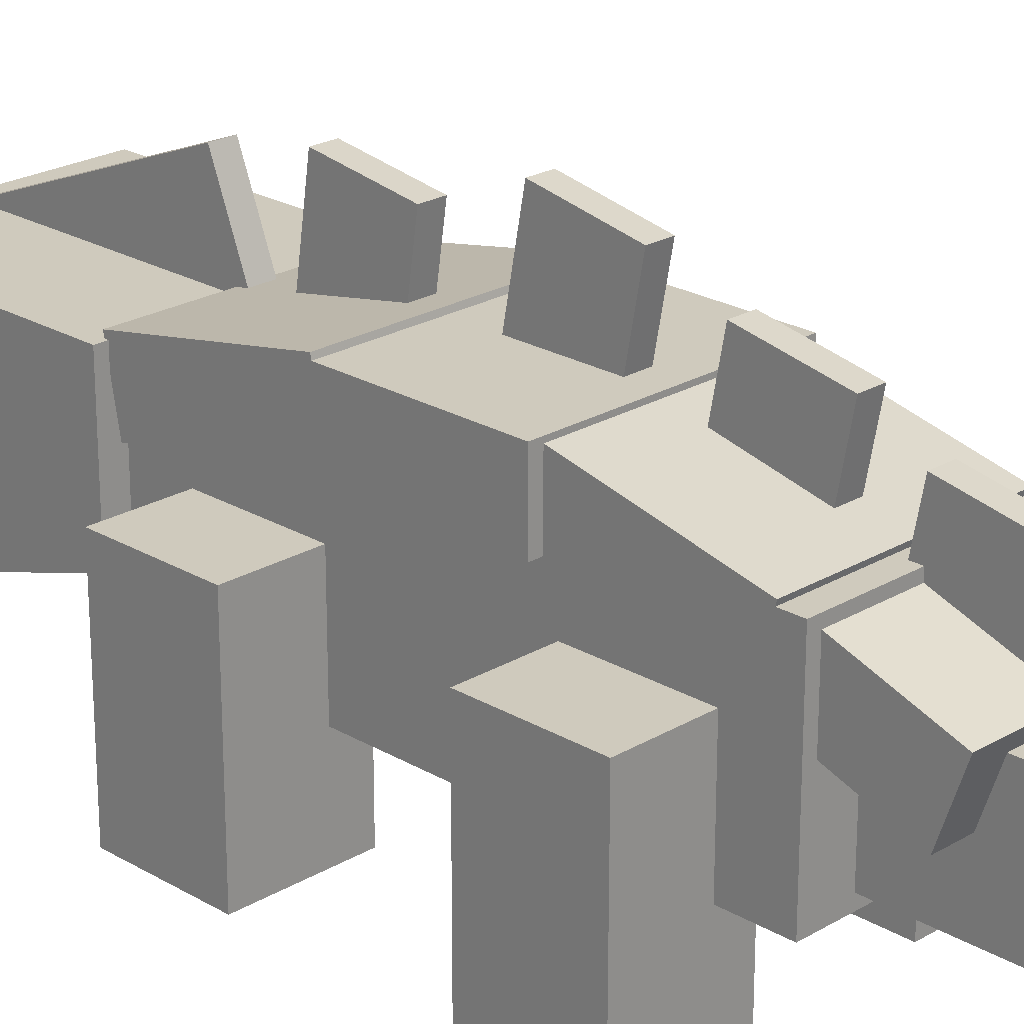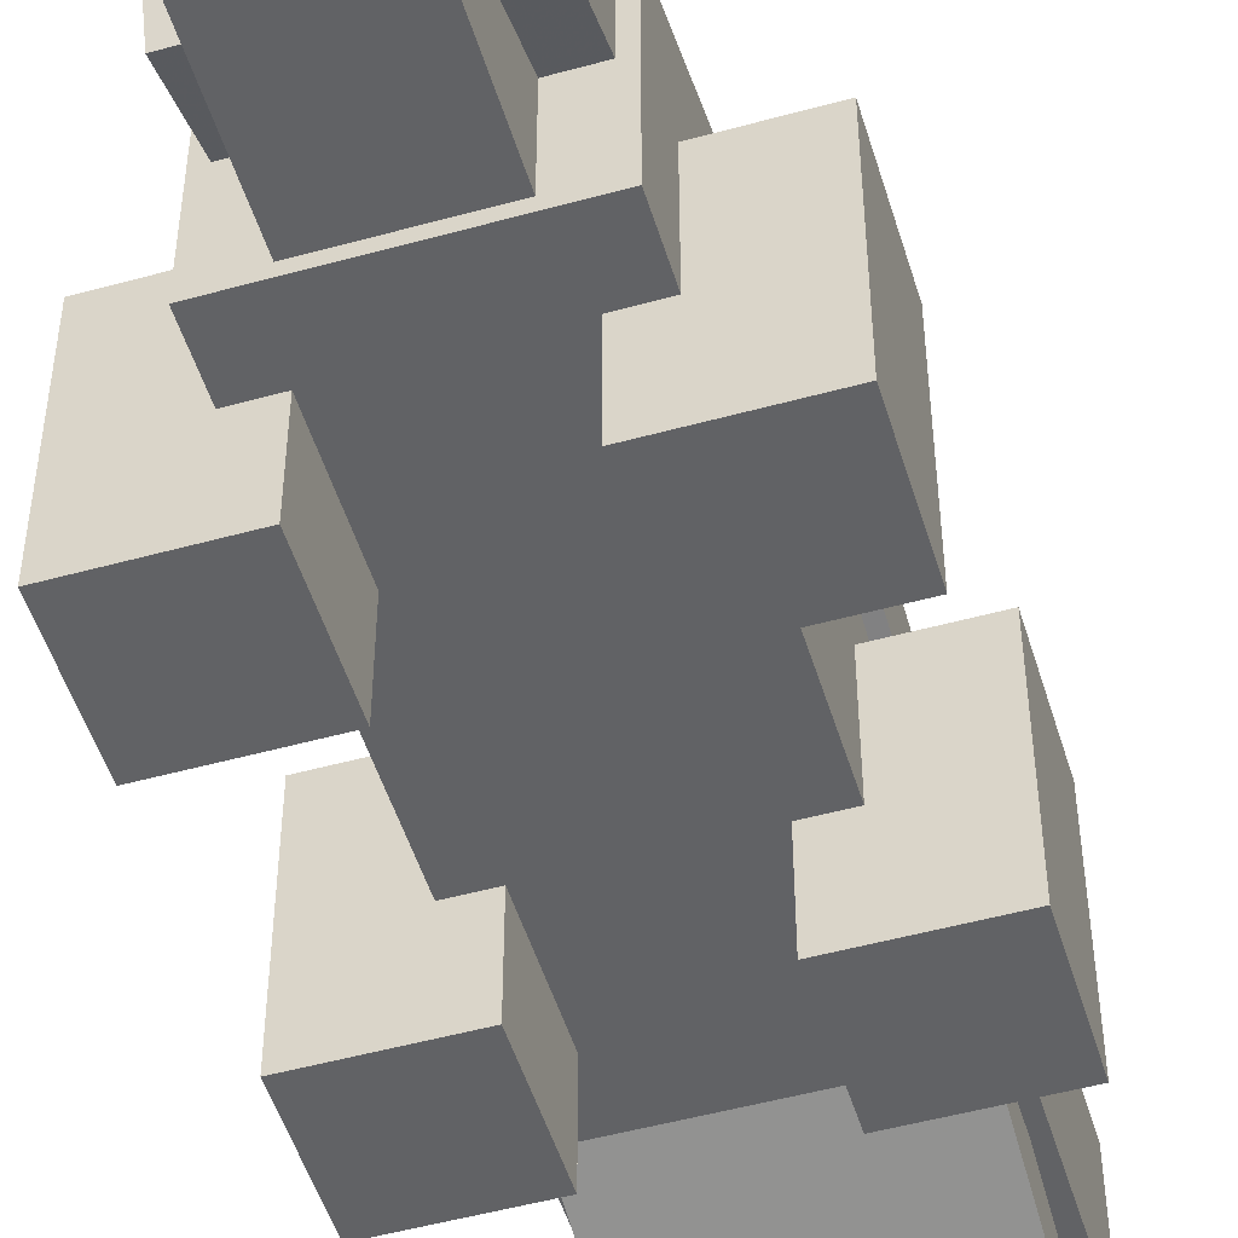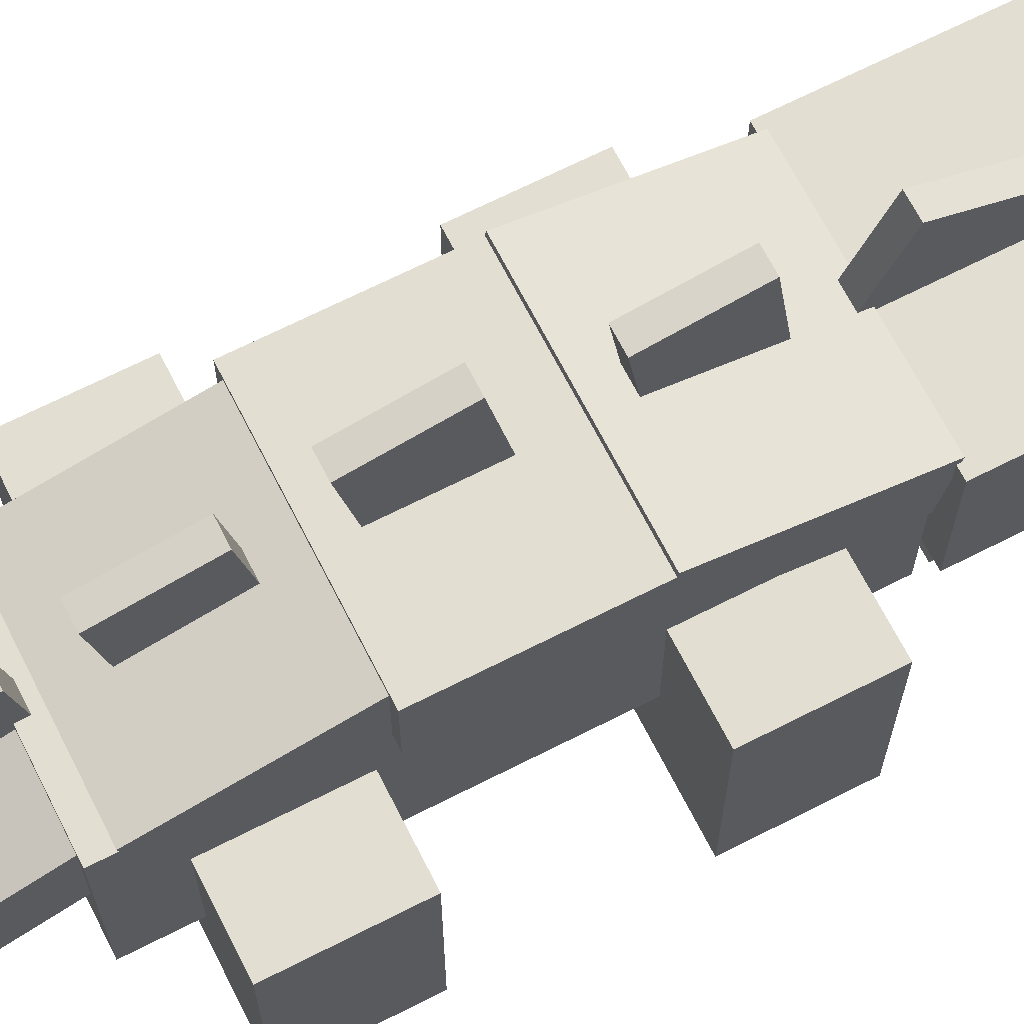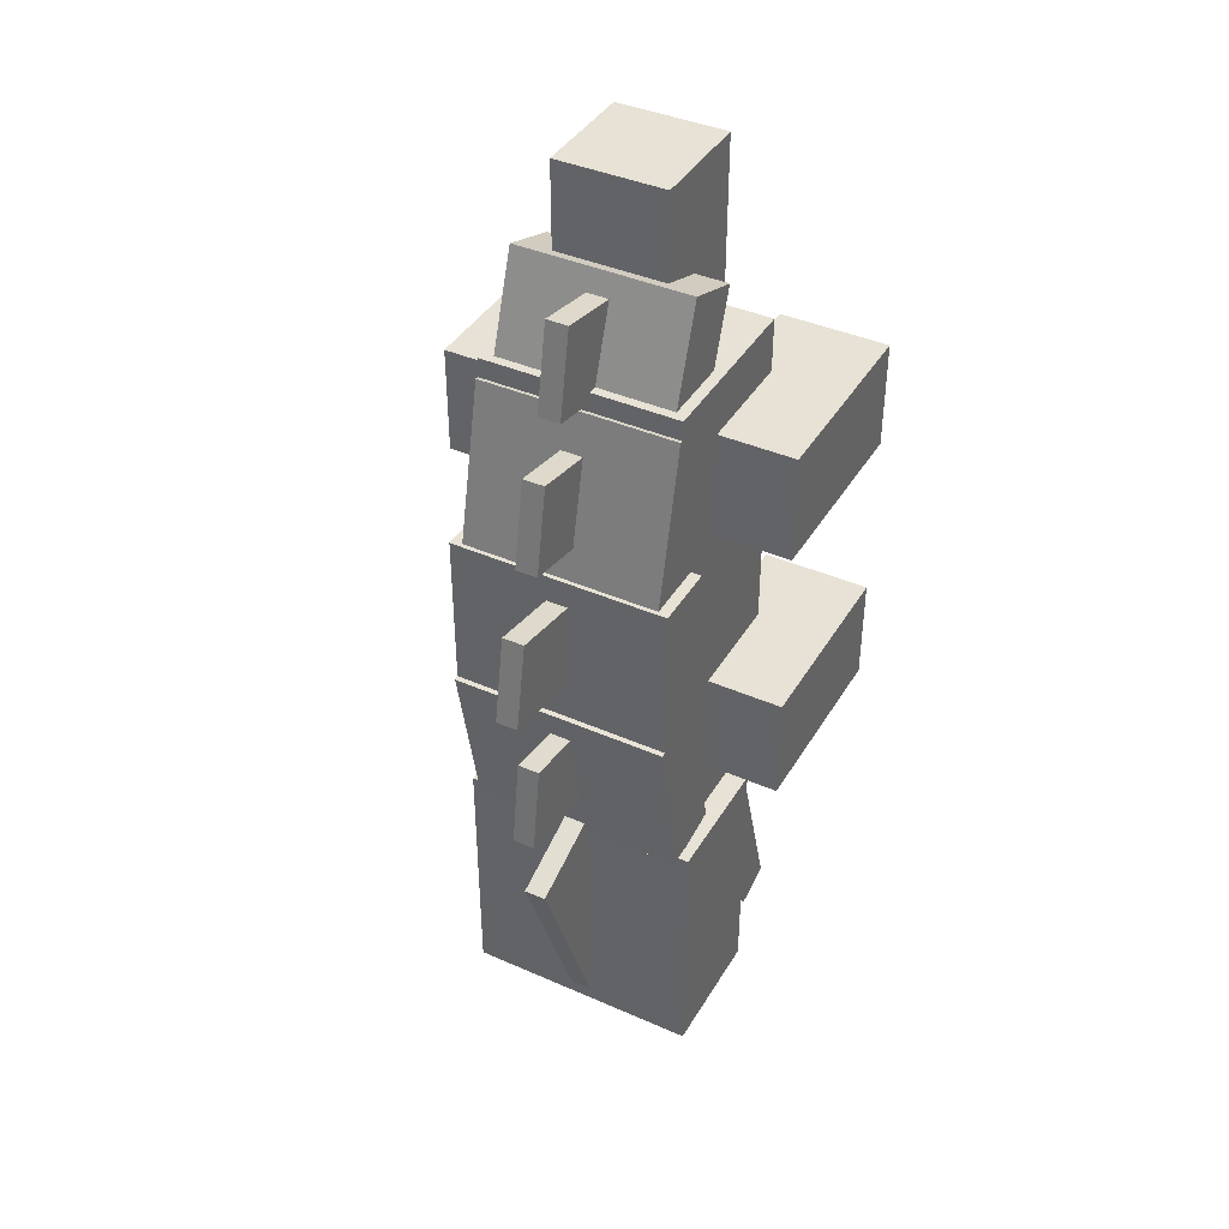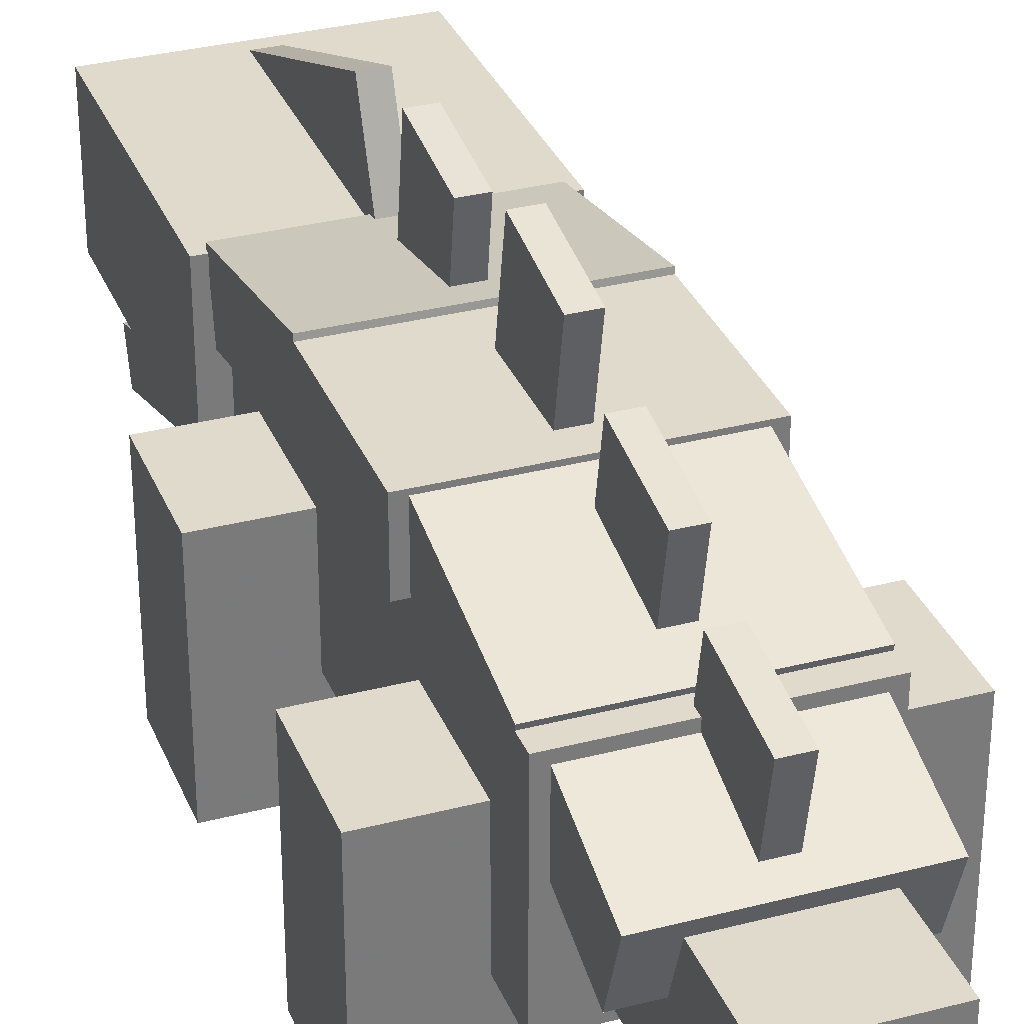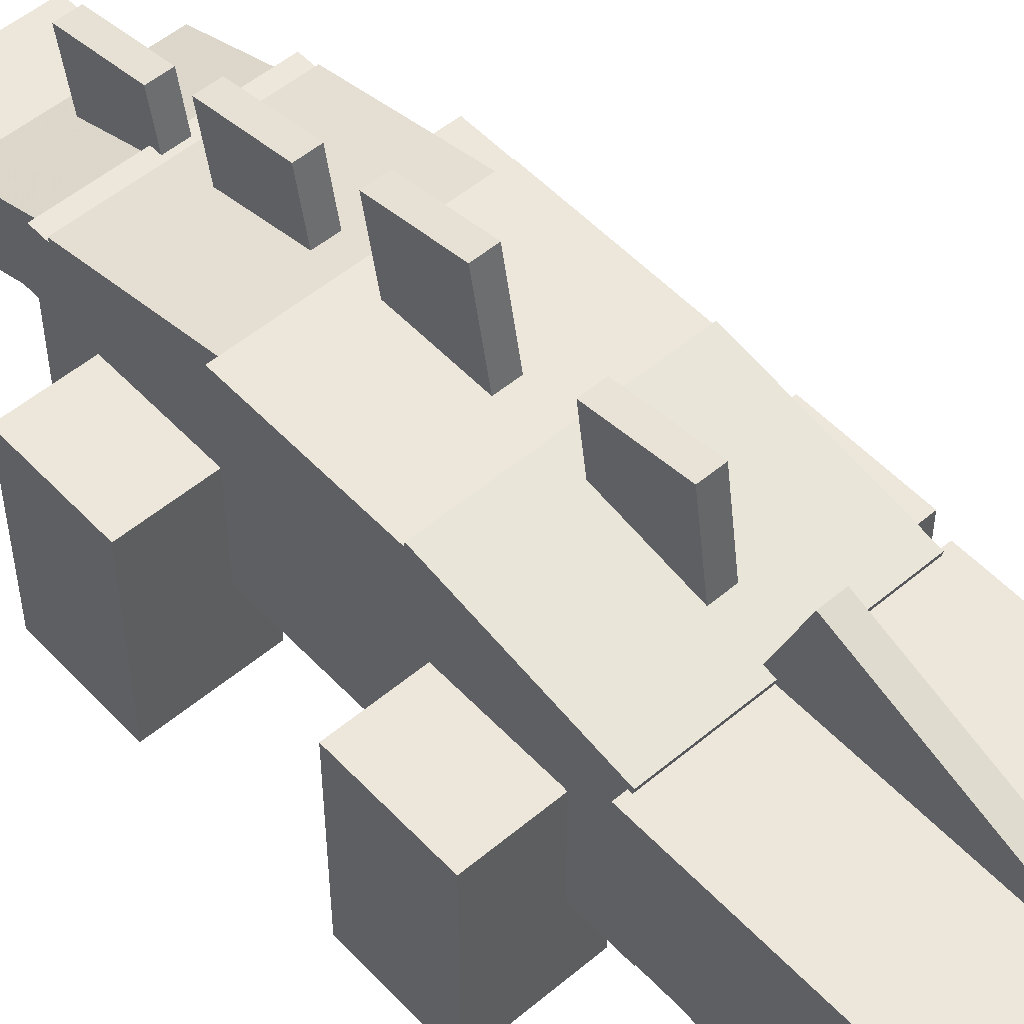
<metadata>
{"format":"obj","ext":"obj","renderer":"f3d","projection":"perspective","resolution":1024,"background":"white","views":[{"elev":23.1,"azim":-45.1,"up":"+Y"},{"elev":-50.6,"azim":16.8,"up":"+Y"},{"elev":68.0,"azim":63.0,"up":"+Y"},{"elev":40.5,"azim":-151.7,"up":"+Z"},{"elev":32.5,"azim":-19.9,"up":"+Y"},{"elev":53.1,"azim":138.1,"up":"+Y"}]}
</metadata>
<code>
o leg2
v -0.1875 -1.5 0.4062
v -0.5 -1.5 0.4062
v -0.5 -0.9375 0.4062
v -0.1875 -0.9375 0.4062
v -0.5 -1.5 0.7188
v -0.1875 -1.5 0.7188
v -0.1875 -0.9375 0.7188
v -0.5 -0.9375 0.7188
f 1 2 3 4
f 5 6 7 8
f 4 3 8 7
f 6 5 2 1
f 6 1 4 7
f 2 5 8 3
o leg3
v 0.5 -1.5 -0.4062
v 0.1875 -1.5 -0.4062
v 0.1875 -0.9375 -0.4062
v 0.5 -0.9375 -0.4062
v 0.1875 -1.5 -0.09375
v 0.5 -1.5 -0.09375
v 0.5 -0.9375 -0.09375
v 0.1875 -0.9375 -0.09375
f 9 10 11 12
f 13 14 15 16
f 12 11 16 15
f 14 13 10 9
f 14 9 12 15
f 10 13 16 11
o leg1
v 0.5 -1.5 0.4062
v 0.1875 -1.5 0.4062
v 0.1875 -0.9375 0.4062
v 0.5 -0.9375 0.4062
v 0.1875 -1.5 0.7188
v 0.5 -1.5 0.7188
v 0.5 -0.9375 0.7188
v 0.1875 -0.9375 0.7188
f 17 18 19 20
f 21 22 23 24
f 20 19 24 23
f 22 21 18 17
f 22 17 20 23
f 18 21 24 19
o leg4
v -0.1875 -1.5 -0.4062
v -0.5 -1.5 -0.4062
v -0.5 -0.9375 -0.4062
v -0.1875 -0.9375 -0.4062
v -0.5 -1.5 -0.09375
v -0.1875 -1.5 -0.09375
v -0.1875 -0.9375 -0.09375
v -0.5 -0.9375 -0.09375
f 25 26 27 28
f 29 30 31 32
f 28 27 32 31
f 30 29 26 25
f 30 25 28 31
f 26 29 32 27
o Spike3
v 0.03125 -0.7894 0.4397
v -0.03125 -0.7894 0.4397
v -0.03125 -0.4823 0.4974
v 0.03125 -0.4823 0.4974
v -0.03125 -0.8356 0.6853
v 0.03125 -0.8356 0.6853
v 0.03125 -0.5285 0.7431
v -0.03125 -0.5285 0.7431
f 33 34 35 36
f 37 38 39 40
f 36 35 40 39
f 38 37 34 33
f 38 33 36 39
f 34 37 40 35
o Spike2
v 0.03125 -0.6702 0.03286
v -0.03125 -0.6702 0.03286
v -0.03125 -0.3631 0.09062
v 0.03125 -0.3631 0.09062
v -0.03125 -0.7164 0.2786
v 0.03125 -0.7164 0.2786
v 0.03125 -0.4093 0.3363
v -0.03125 -0.4093 0.3363
f 41 42 43 44
f 45 46 47 48
f 44 43 48 47
f 46 45 42 41
f 46 41 44 47
f 42 45 48 43
o Spike4
v 0.03125 -0.9144 0.8147
v -0.03125 -0.9144 0.8147
v -0.03125 -0.6073 0.8724
v 0.03125 -0.6073 0.8724
v -0.03125 -0.9606 1.06
v 0.03125 -0.9606 1.06
v 0.03125 -0.6535 1.118
v -0.03125 -0.6535 1.118
f 49 50 51 52
f 53 54 55 56
f 52 51 56 55
f 54 53 50 49
f 54 49 52 55
f 50 53 56 51
o Plateing1
v 0.3125 -0.8883 -0.5409
v -0.3125 -0.8883 -0.5409
v -0.3125 -0.7041 -0.5755
v 0.3125 -0.7041 -0.5755
v -0.3125 -0.7959 -0.04948
v 0.3125 -0.7959 -0.04948
v 0.3125 -0.6117 -0.08413
v -0.3125 -0.6117 -0.08413
f 57 58 59 60
f 61 62 63 64
f 60 59 64 63
f 62 61 58 57
f 62 57 60 63
f 58 61 64 59
o Plateing2
v 0.3125 -0.8125 -0.125
v -0.3125 -0.8125 -0.125
v -0.3125 -0.625 -0.125
v 0.3125 -0.625 -0.125
v -0.3125 -0.8125 0.375
v 0.3125 -0.8125 0.375
v 0.3125 -0.625 0.375
v -0.3125 -0.625 0.375
f 65 66 67 68
f 69 70 71 72
f 68 67 72 71
f 70 69 66 65
f 70 65 68 71
f 66 69 72 67
o Spike1
v 0.03125 -0.7315 -0.4361
v -0.03125 -0.7315 -0.4361
v -0.03125 -0.4224 -0.3898
v 0.03125 -0.4224 -0.3898
v -0.03125 -0.7685 -0.1889
v 0.03125 -0.7685 -0.1889
v 0.03125 -0.4595 -0.1426
v -0.03125 -0.4595 -0.1426
f 73 74 75 76
f 77 78 79 80
f 76 75 80 79
f 78 77 74 73
f 78 73 76 79
f 74 77 80 75
o Plateing3
v 0.2812 -0.8102 0.2918
v -0.2812 -0.8102 0.2918
v -0.2812 -0.6273 0.3332
v 0.2812 -0.6273 0.3332
v -0.2812 -0.9208 0.7794
v 0.2812 -0.9208 0.7794
v 0.2812 -0.7379 0.8209
v -0.2812 -0.7379 0.8209
f 81 82 83 84
f 85 86 87 88
f 84 83 88 87
f 86 85 82 81
f 86 81 84 87
f 82 85 88 83
o Tail
v 0.1562 -1.219 0.875
v -0.1562 -1.219 0.875
v -0.1562 -0.9062 0.875
v 0.1562 -0.9062 0.875
v -0.1562 -1.219 1.375
v 0.1562 -1.219 1.375
v 0.1562 -0.9062 1.375
v -0.1562 -0.9062 1.375
f 89 90 91 92
f 93 94 95 96
f 92 91 96 95
f 94 93 90 89
f 94 89 92 95
f 90 93 96 91
o Plateing4
v 0.25 -0.8815 0.6081
v -0.25 -0.8815 0.6081
v -0.25 -0.7044 0.6697
v 0.25 -0.7044 0.6697
v -0.25 -1.046 1.08
v 0.25 -1.046 1.08
v 0.25 -0.8685 1.142
v -0.25 -0.8685 1.142
f 97 98 99 100
f 101 102 103 104
f 100 99 104 103
f 102 101 98 97
f 102 97 100 103
f 98 101 104 99
o Body
v 0.2812 -1.25 -0.5625
v -0.2812 -1.25 -0.5625
v -0.2812 -0.75 -0.5625
v 0.2812 -0.75 -0.5625
v -0.2812 -1.25 0.875
v 0.2812 -1.25 0.875
v 0.2812 -0.75 0.875
v -0.2812 -0.75 0.875
f 105 106 107 108
f 109 110 111 112
f 108 107 112 111
f 110 109 106 105
f 110 105 108 111
f 106 109 112 107
o Top_head
v 0.3438 -1.094 -1.312
v -0.3438 -1.094 -1.312
v -0.3438 -0.7188 -1.312
v 0.3438 -0.7188 -1.312
v -0.3438 -1.094 -0.5625
v 0.3438 -1.094 -0.5625
v 0.3438 -0.7188 -0.5625
v -0.3438 -0.7188 -0.5625
f 113 114 115 116
f 117 118 119 120
f 116 115 120 119
f 118 117 114 113
f 118 113 116 119
f 114 117 120 115
o Front_spike
v 0.03125 -1.011 -1.162
v -0.03125 -1.011 -1.162
v -0.03125 -0.7201 -1.275
v 0.03125 -0.7201 -1.275
v -0.03125 -0.7615 -0.5213
v 0.03125 -0.7615 -0.5213
v 0.03125 -0.4703 -0.6349
v -0.03125 -0.4703 -0.6349
f 121 122 123 124
f 125 126 127 128
f 124 123 128 127
f 126 125 122 121
f 126 121 124 127
f 122 125 128 123
o Lowjaw
v 0.3125 -1.308 -1.16
v -0.3125 -1.308 -1.16
v -0.3125 -1.189 -1.197
v 0.3125 -1.189 -1.197
v -0.3125 -1.125 -0.5625
v 0.3125 -1.125 -0.5625
v 0.3125 -1.005 -0.5991
v -0.3125 -1.005 -0.5991
f 129 130 131 132
f 133 134 135 136
f 132 131 136 135
f 134 133 130 129
f 134 129 132 135
f 130 133 136 131

</code>
